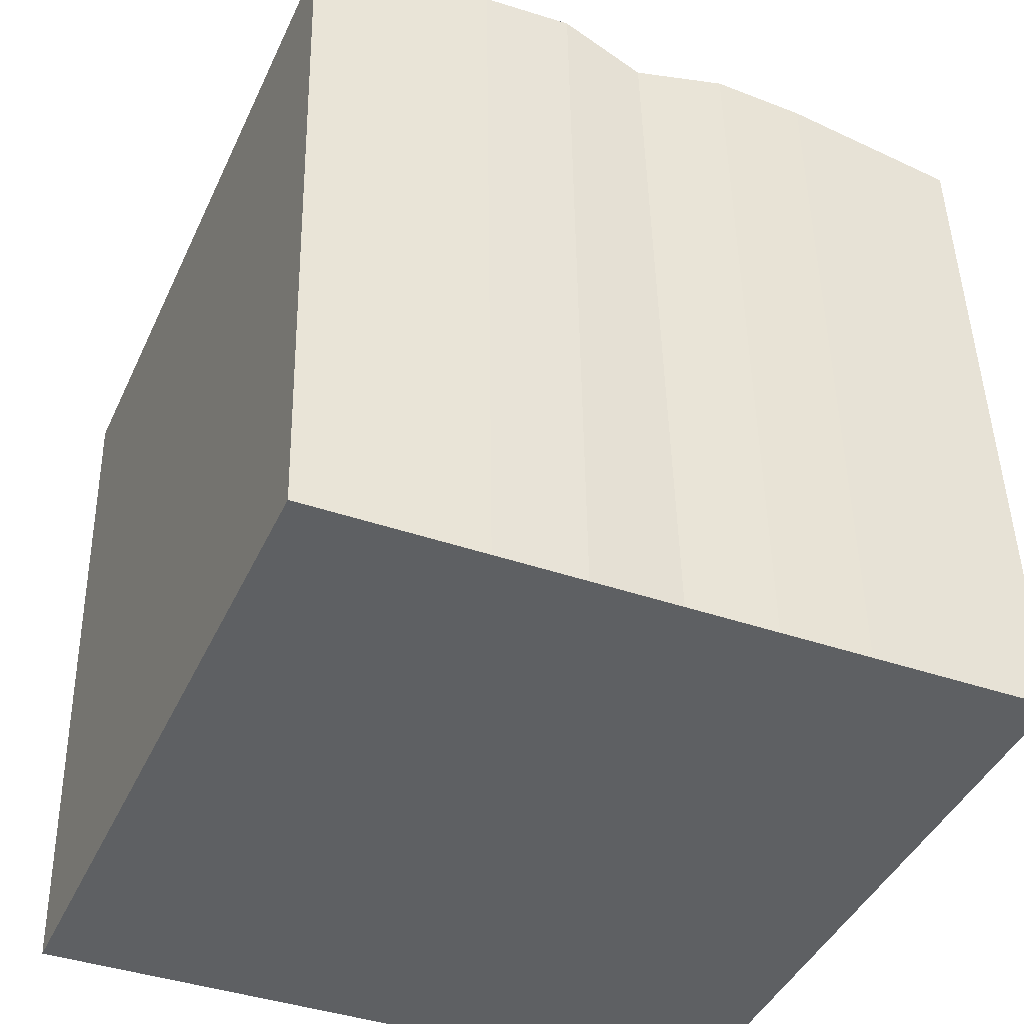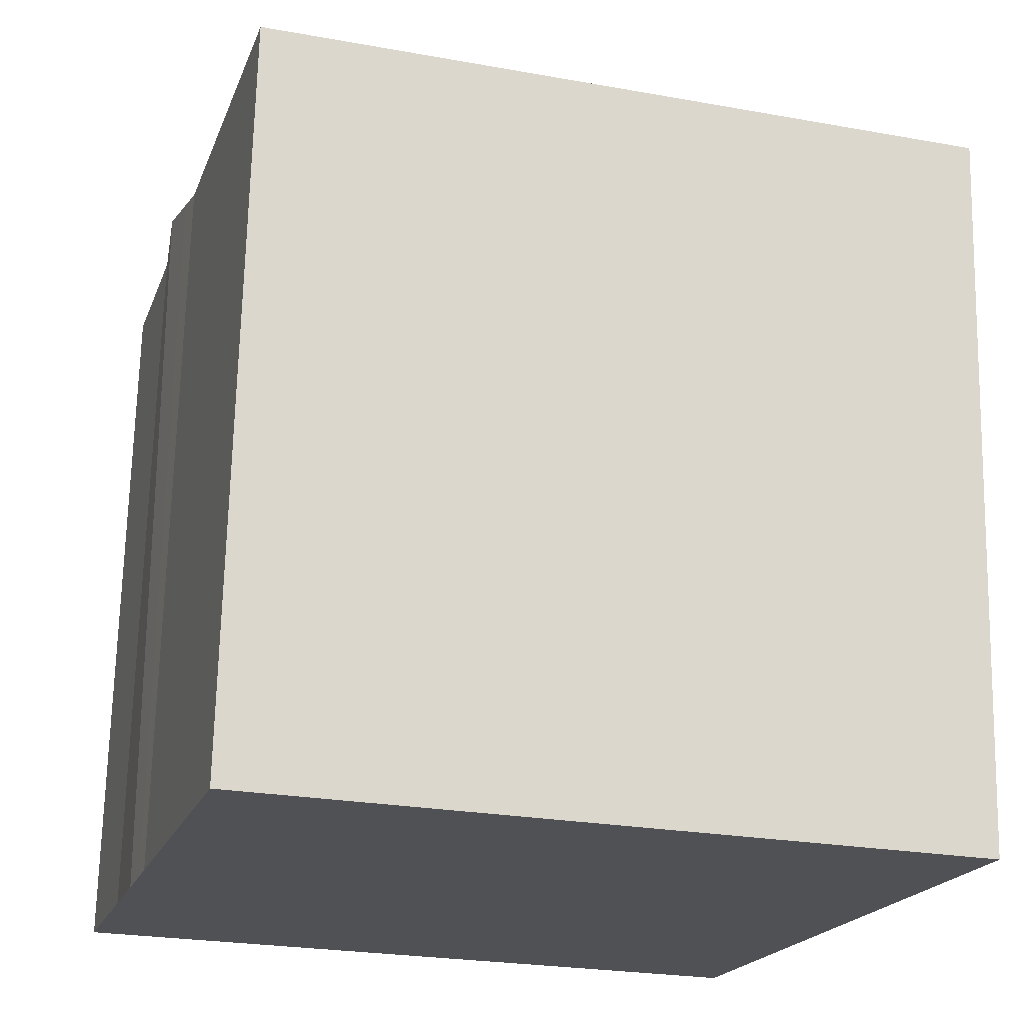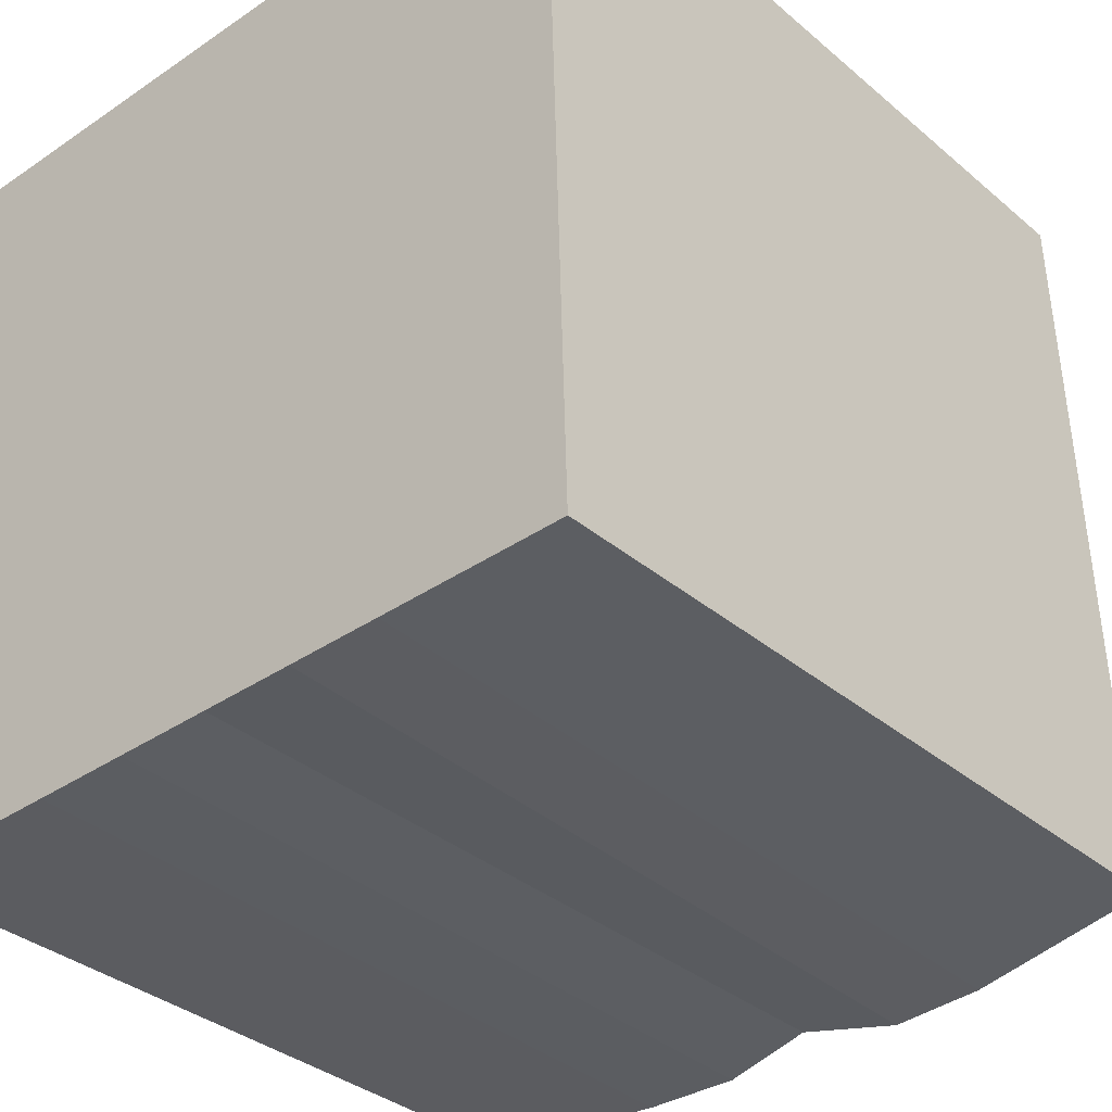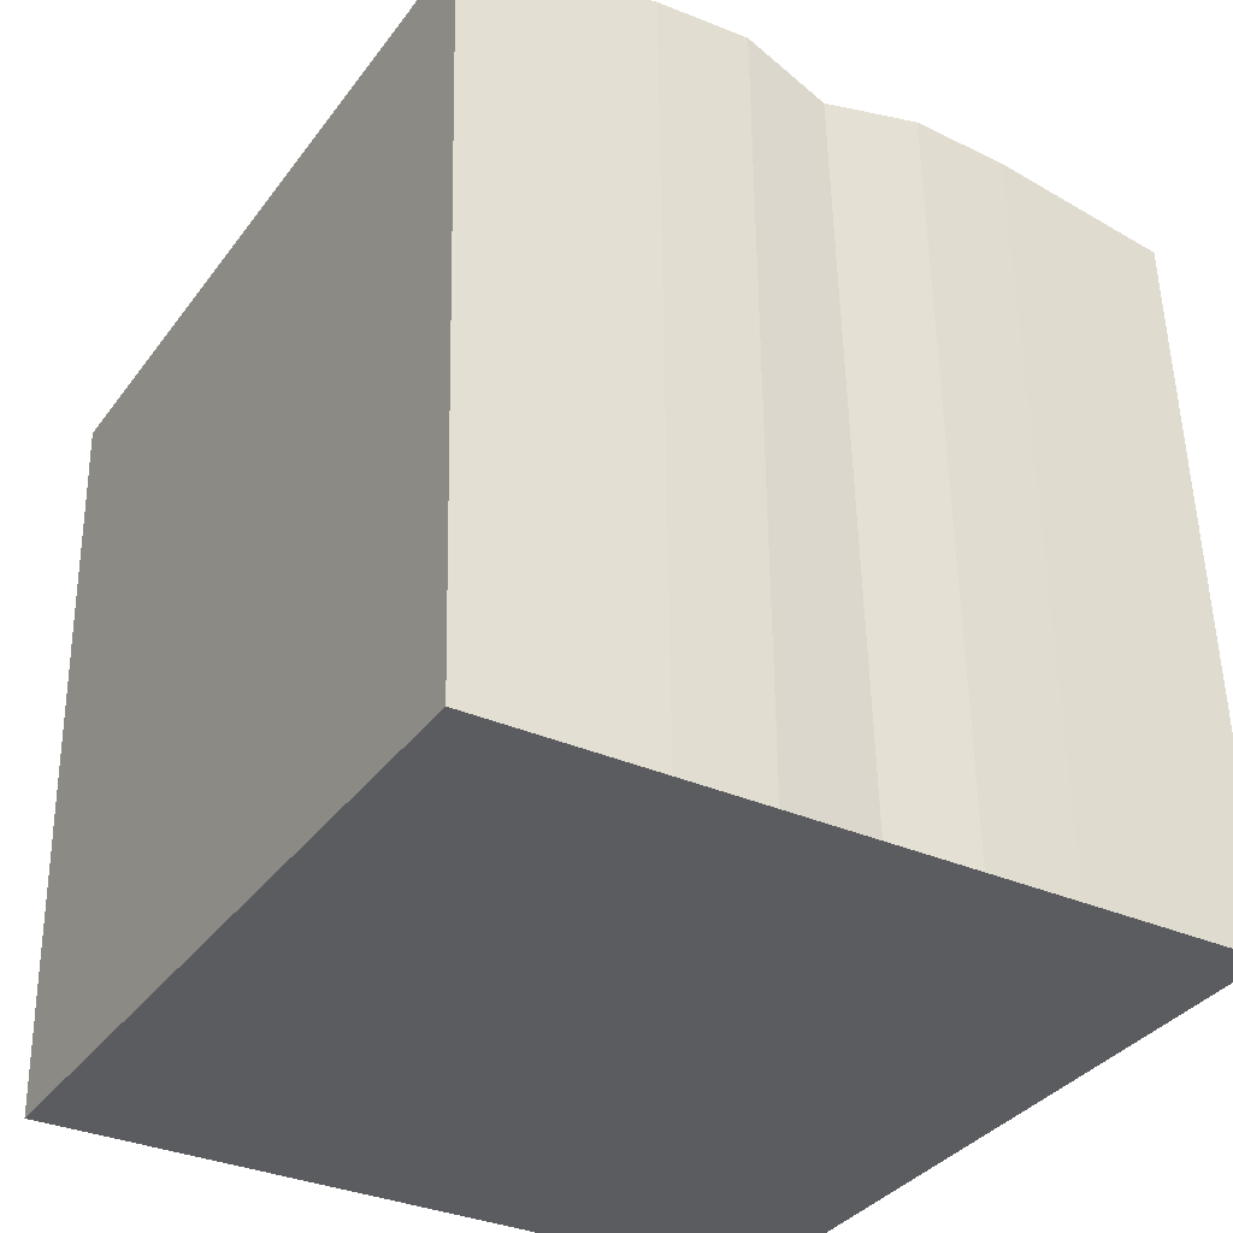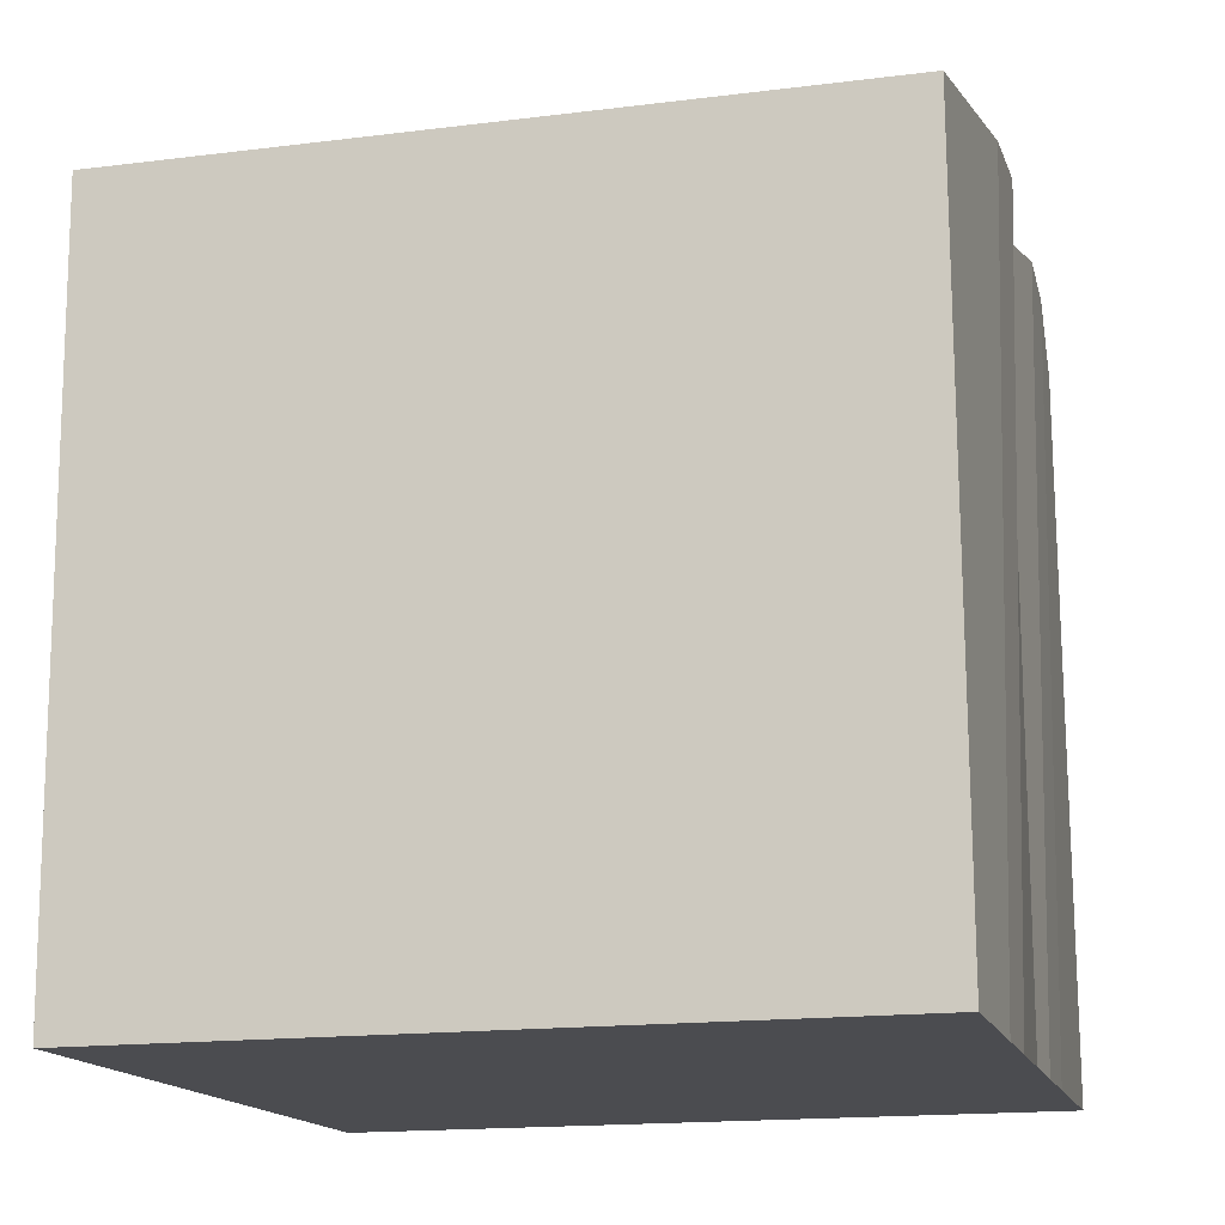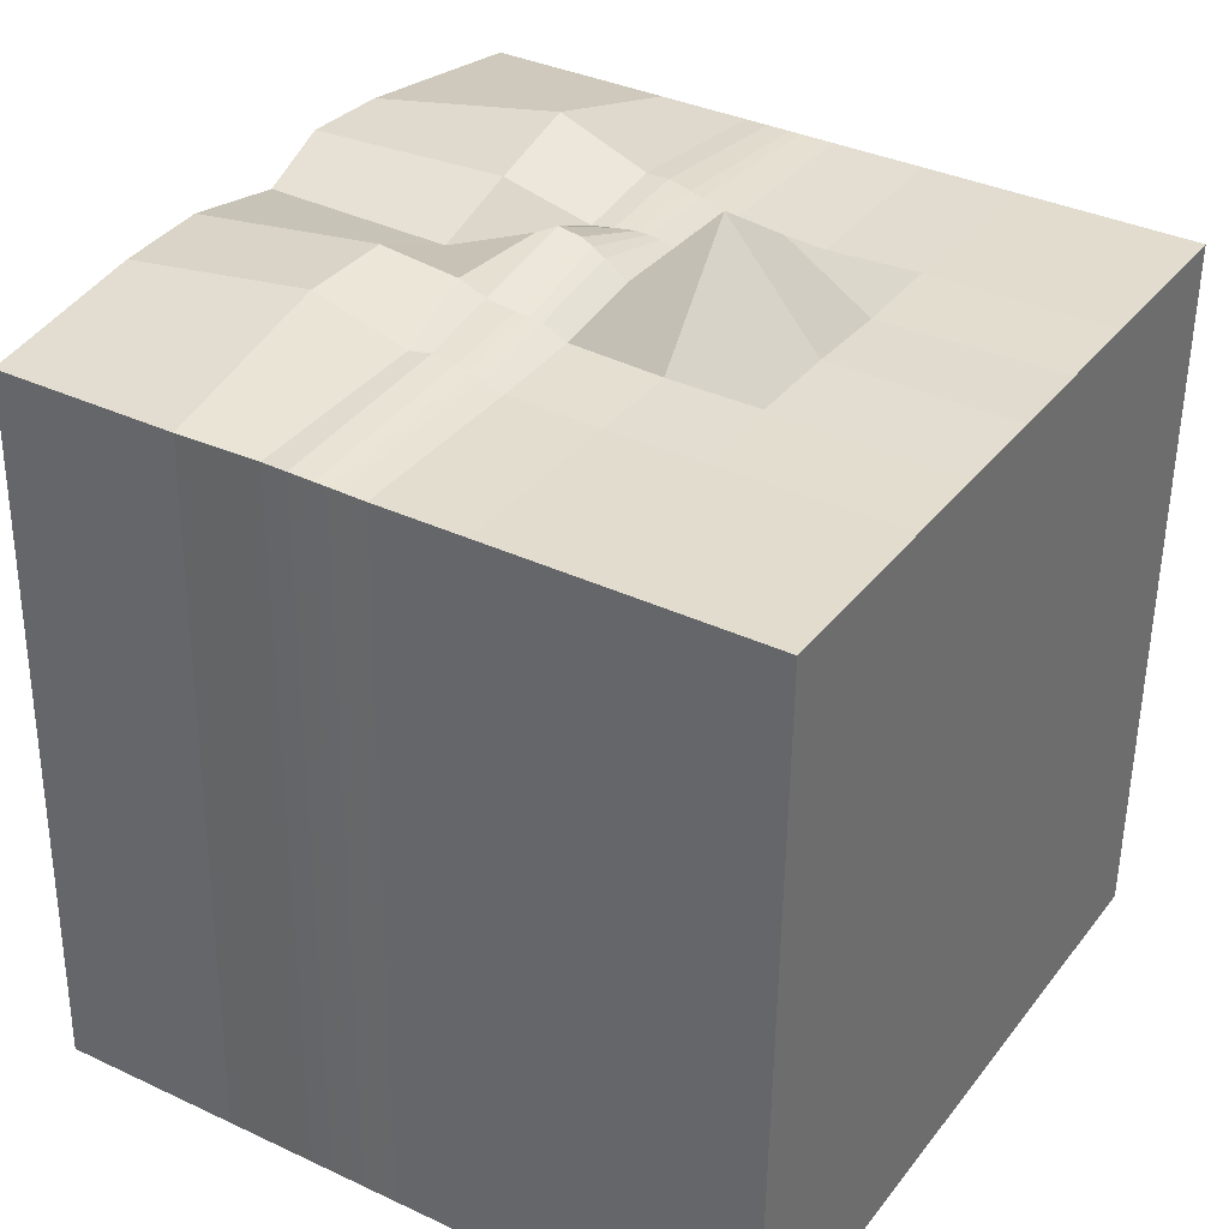
<metadata>
{"format":"obj","ext":"obj","renderer":"f3d","projection":"perspective","resolution":1024,"background":"white","views":[{"elev":-42.9,"azim":-25.3,"up":"+Z"},{"elev":-19.3,"azim":161.7,"up":"+Z"},{"elev":-34.3,"azim":-140.1,"up":"+Y"},{"elev":-35.5,"azim":-33.3,"up":"+Z"},{"elev":-16.6,"azim":-77.3,"up":"+Z"},{"elev":35.8,"azim":120.0,"up":"+Z"}]}
</metadata>
<code>
o Cube_Cube.001
v -0.5022 0.01545 -0.5129
v 0.497 -0.01499 -0.4876
v -0.5275 0.01545 0.4868
v 0.4718 -0.01499 0.5121
v -0.4718 1.015 -0.5121
v 0.5275 0.9845 -0.4868
v -0.497 1.015 0.4876
v 0.5022 0.9845 0.5129
v -0.009332 0.000437 -0.5004
v -0.03473 -0.003977 0.5035
v -0.004171 1 0.5001
v 0.0211 1 -0.4996
v -0.5122 0.5152 0.4872
v 0.4873 0.4848 0.5128
v -0.487 0.5152 -0.5125
v 0.5122 0.4848 -0.4872
v 0.005885 0.5002 -0.5
v -0.02048 0.5002 0.5242
v -0.282 -0.01909 0.5155
v -0.2506 1.007 0.4938
v -0.2253 1.007 -0.5059
v -0.2558 0.007945 -0.5066
v -0.2658 0.5077 0.4935
v -0.2405 0.5077 -0.5062
v 0.2438 -0.007276 -0.494
v 0.2184 -0.02575 0.5226
v 0.249 0.9923 0.5065
v 0.2743 0.9923 -0.4932
v 0.2591 0.4925 -0.4936
v 0.2343 0.4932 0.5091
v -0.1325 0.004191 -0.5035
v -0.1585 -0.02447 0.5235
v -0.1274 1.004 0.4969
v -0.1021 1.004 -0.5027
v -0.1424 0.5038 0.5037
v -0.1173 0.504 -0.5031
v 0.08907 -0.02525 0.5218
v 0.1224 0.9961 0.5033
v 0.1477 0.9961 -0.4964
v 0.1325 0.4963 -0.4968
v 0.1071 0.4966 0.5089
v 0.1173 -0.003419 -0.4972
v -0.5199 0.2648 0.487
v 0.5046 0.2344 -0.4874
v -0.001738 0.2498 -0.5002
v 0.4793 0.2344 0.5123
v -0.4946 0.2648 -0.5127
v -0.02701 0.2498 0.4995
v -0.2783 0.2576 0.5664
v -0.2482 0.2573 -0.5064
v 0.2267 0.2393 0.562
v 0.2514 0.2421 -0.4938
v -0.1513 0.2538 0.5348
v -0.125 0.2536 -0.5033
v 0.1249 0.246 -0.497
v 0.09637 0.2426 0.5579
v 0.4963 0.3597 0.5259
v -0.4908 0.39 -0.5126
v -0.02792 0.3735 0.5498
v -0.2704 0.3832 0.5201
v 0.2322 0.3685 0.5254
v -0.1466 0.3788 0.5049
v 0.1056 0.3541 0.5498
v -0.5161 0.39 0.4871
v 0.5084 0.3596 -0.4873
v 0.002073 0.375 -0.5001
v -0.2444 0.3825 -0.5063
v 0.2553 0.3673 -0.4937
v -0.1211 0.3788 -0.5032
v 0.1287 0.3712 -0.4969
v 0.4918 0.4222 0.5194
v -0.4889 0.4526 -0.5125
v -0.02632 0.4363 0.562
v -0.2681 0.4457 0.5129
v 0.235 0.4331 0.5292
v -0.1451 0.4412 0.5154
v 0.1069 0.4294 0.5292
v -0.5142 0.4526 0.4872
v 0.5103 0.4222 -0.4873
v 0.003979 0.4376 -0.5001
v -0.2424 0.4451 -0.5063
v 0.2572 0.4299 -0.4937
v -0.1192 0.4414 -0.5032
v 0.1306 0.4338 -0.4969
v 0.4948 0.7347 0.5129
v -0.4794 0.7651 -0.5123
v -0.01182 0.7501 0.5015
v -0.5046 0.7651 0.4874
v 0.5199 0.7347 -0.487
v 0.01349 0.7501 -0.4998
v -0.2329 0.7576 -0.506
v -0.2579 0.7575 0.4928
v 0.2667 0.7424 -0.4934
v 0.2414 0.7424 0.5063
v -0.1097 0.7538 -0.5029
v -0.1337 0.7534 0.493
v 0.1148 0.7462 0.5037
v 0.1401 0.7462 -0.4966
v -0.5151 0.4213 0.4871
v 0.5094 0.3909 -0.4873
v 0.003026 0.4063 -0.5001
v -0.2434 0.4138 -0.5063
v 0.2562 0.3986 -0.4937
v -0.1202 0.4101 -0.5032
v 0.1296 0.4025 -0.4969
v 0.4941 0.391 0.5227
v -0.4898 0.4213 -0.5125
v -0.02808 0.4046 0.5666
v -0.2692 0.4146 0.5202
v 0.2343 0.4013 0.5325
v -0.1459 0.4099 0.5103
v 0.1063 0.3905 0.5352
v 0.4896 0.4535 0.5161
v -0.4879 0.4839 -0.5125
v -0.02341 0.4683 0.5443
v -0.2669 0.4766 0.5014
v 0.2347 0.4634 0.5184
v -0.144 0.4725 0.5124
v 0.1071 0.4646 0.5249
v -0.5132 0.4839 0.4872
v 0.5113 0.4535 -0.4872
v 0.004932 0.4689 -0.5
v -0.2415 0.4764 -0.5063
v 0.2581 0.4612 -0.4936
v -0.1183 0.4727 -0.5031
v 0.1315 0.4651 -0.4968
v -0.5137 0.4683 0.4872
v 0.5108 0.4378 -0.4872
v 0.004456 0.4533 -0.5
v -0.242 0.4608 -0.5063
v 0.2576 0.4455 -0.4936
v -0.1188 0.457 -0.5032
v 0.131 0.4494 -0.4968
v 0.4907 0.4379 0.5178
v -0.4884 0.4683 -0.5125
v -0.02494 0.4523 0.5544
v -0.2675 0.4612 0.5072
v 0.2348 0.4484 0.5241
v -0.1446 0.4568 0.5147
v 0.1071 0.4476 0.5279
v -0.5084 0.6402 0.4873
v 0.516 0.6097 -0.4871
v 0.009689 0.6251 -0.4999
v -0.2367 0.6327 -0.5061
v 0.2629 0.6174 -0.4935
v -0.1135 0.6289 -0.503
v 0.1363 0.6213 -0.4967
v 0.491 0.6097 0.5128
v -0.4832 0.6402 -0.5124
v -0.009404 0.6274 0.6542
v -0.2596 0.6319 0.4882
v 0.2376 0.6174 0.5062
v -0.1473 0.6328 0.5608
v 0.111 0.6213 0.504
f 25 2 4 26
f 94 85 8 27
f 27 8 6 28
f 52 44 2 25
f 88 7 5 86
f 46 4 2 44
f 54 45 9 31
f 33 11 12 34
f 96 87 11 33
f 31 9 10 32
f 118 115 18 35
f 146 143 17 36
f 148 14 16 142
f 120 13 15 114
f 145 142 16 29
f 117 113 14 30
f 149 144 24 15
f 120 116 23 13
f 1 22 19 3
f 88 92 20 7
f 7 20 21 5
f 47 50 22 1
f 119 117 30 41
f 147 145 29 40
f 55 52 25 42
f 38 27 28 39
f 97 94 27 38
f 42 25 26 37
f 144 146 36 24
f 116 118 35 23
f 22 31 32 19
f 92 96 33 20
f 20 33 34 21
f 50 54 31 22
f 9 42 37 10
f 87 97 38 11
f 11 38 39 12
f 45 55 42 9
f 143 147 40 17
f 115 119 41 18
f 10 37 56 48
f 66 70 55 45
f 67 69 54 50
f 19 32 53 49
f 70 68 52 55
f 37 26 51 56
f 58 67 50 47
f 3 19 49 43
f 26 4 46 51
f 3 43 47 1
f 32 10 48 53
f 69 66 45 54
f 57 46 44 65
f 68 65 44 52
f 103 100 65 68
f 106 57 65 100
f 104 101 66 69
f 107 102 67 58
f 105 103 68 70
f 102 104 69 67
f 101 105 70 66
f 48 56 63 59
f 49 53 62 60
f 56 51 61 63
f 43 49 60 64
f 51 46 57 61
f 43 64 58 47
f 53 48 59 62
f 129 133 84 80
f 130 132 83 81
f 133 131 82 84
f 135 130 81 72
f 132 129 80 83
f 134 71 79 128
f 131 128 79 82
f 108 112 77 73
f 109 111 76 74
f 112 110 75 77
f 99 109 74 78
f 110 106 71 75
f 99 78 72 107
f 111 108 73 76
f 12 39 98 90
f 150 154 97 87
f 151 153 96 92
f 21 34 95 91
f 154 152 94 97
f 39 28 93 98
f 141 151 92 88
f 5 21 91 86
f 28 6 89 93
f 8 85 89 6
f 34 12 90 95
f 153 150 87 96
f 141 88 86 149
f 152 148 85 94
f 62 59 108 111
f 64 99 107 58
f 61 57 106 110
f 64 60 109 99
f 63 61 110 112
f 60 62 111 109
f 59 63 112 108
f 80 84 105 101
f 81 83 104 102
f 84 82 103 105
f 72 81 102 107
f 83 80 101 104
f 71 106 100 79
f 82 79 100 103
f 29 16 121 124
f 14 113 121 16
f 36 17 122 125
f 15 24 123 114
f 40 29 124 126
f 24 36 125 123
f 17 40 126 122
f 136 140 119 115
f 137 139 118 116
f 140 138 117 119
f 127 137 116 120
f 138 134 113 117
f 127 120 114 135
f 139 136 115 118
f 76 73 136 139
f 78 127 135 72
f 75 71 134 138
f 78 74 137 127
f 77 75 138 140
f 74 76 139 137
f 73 77 140 136
f 124 121 128 131
f 113 134 128 121
f 125 122 129 132
f 114 123 130 135
f 126 124 131 133
f 123 125 132 130
f 122 126 133 129
f 30 14 148 152
f 13 141 149 15
f 35 18 150 153
f 13 23 151 141
f 41 30 152 154
f 23 35 153 151
f 18 41 154 150
f 90 98 147 143
f 91 95 146 144
f 98 93 145 147
f 86 91 144 149
f 93 89 142 145
f 85 148 142 89
f 95 90 143 146

</code>
